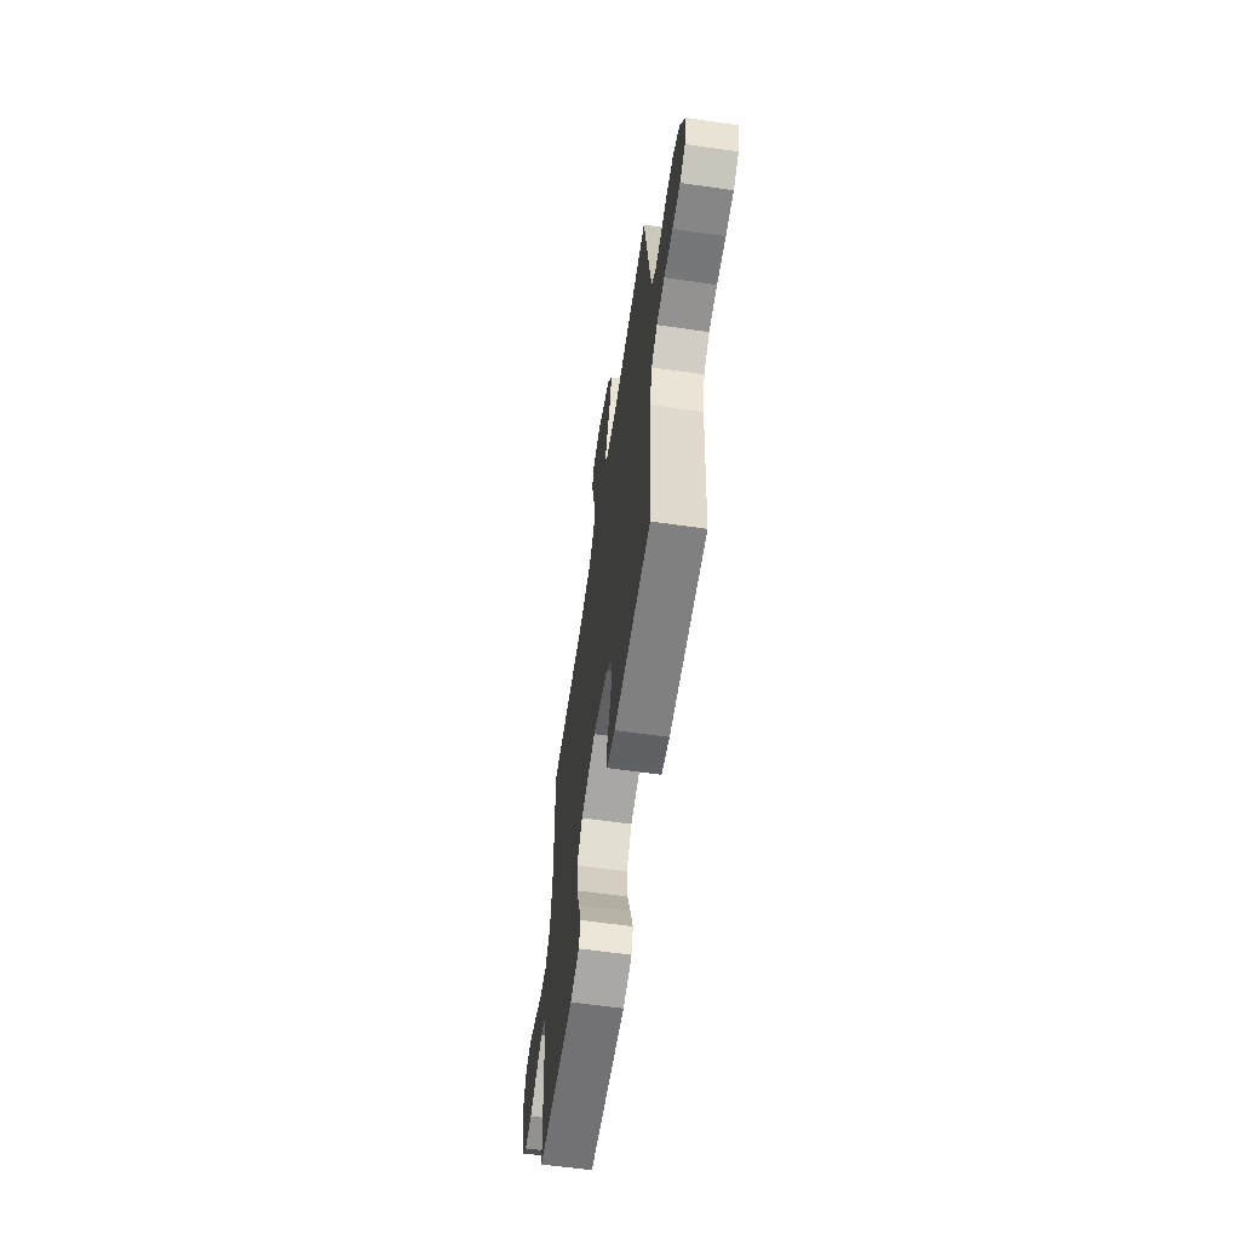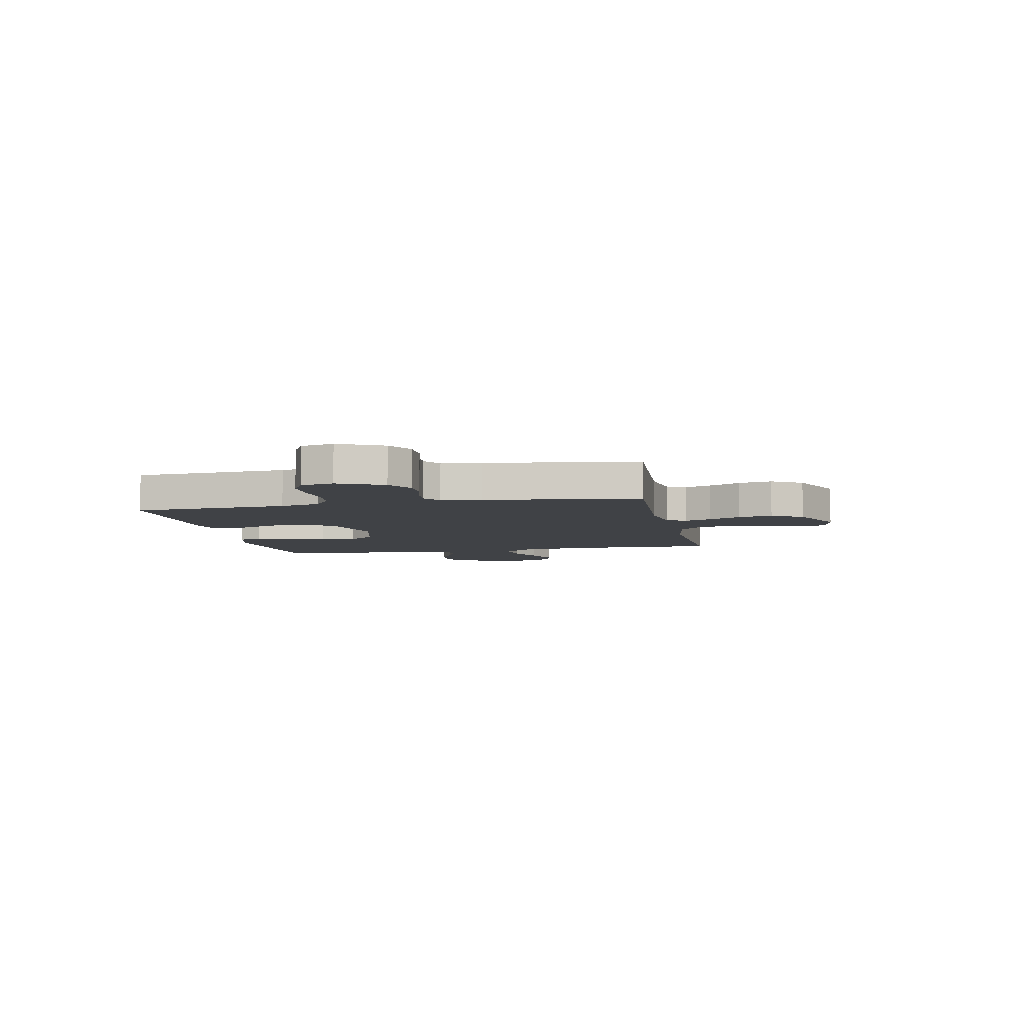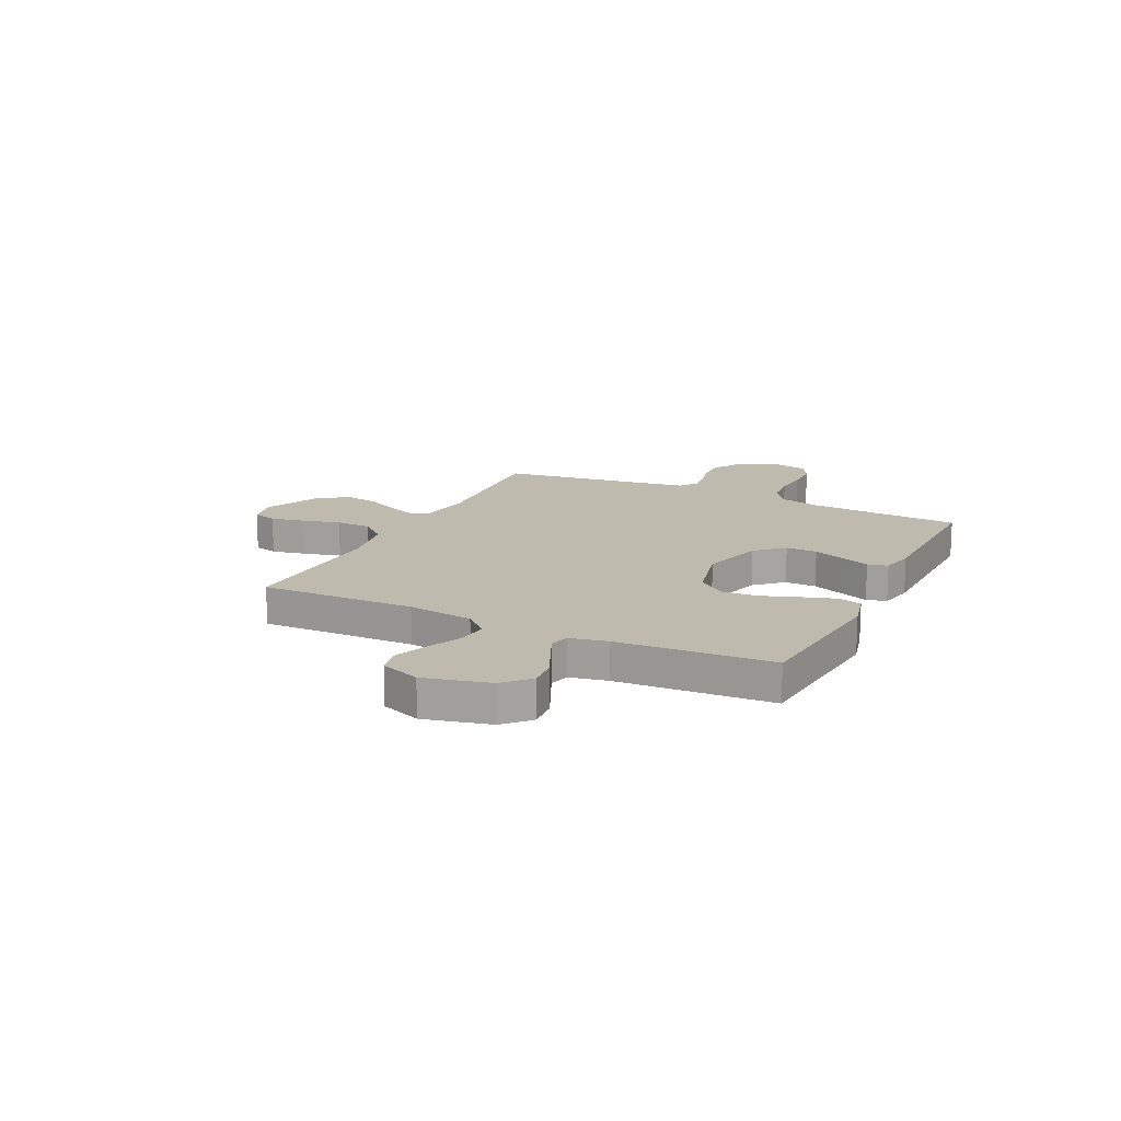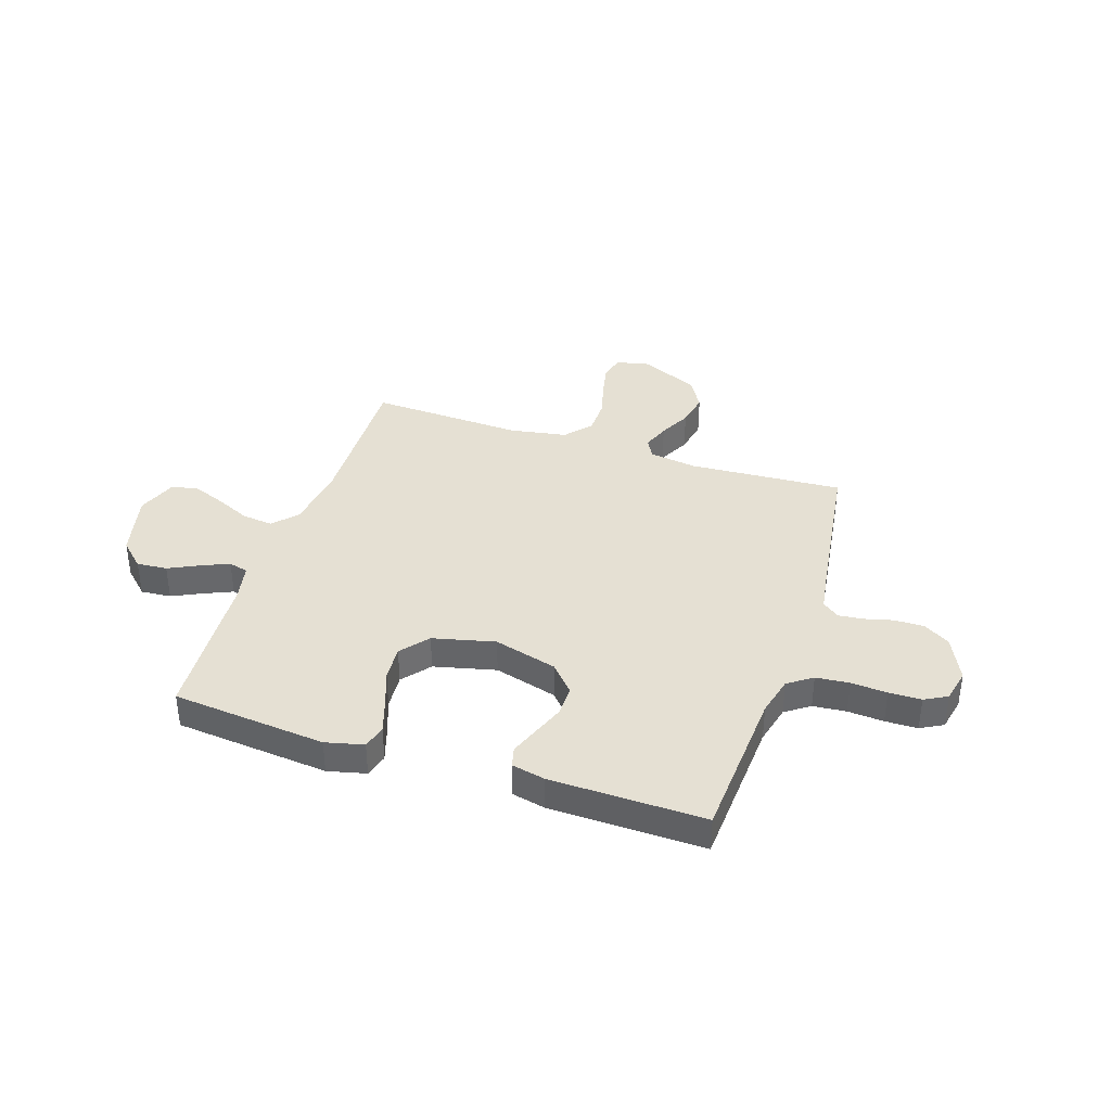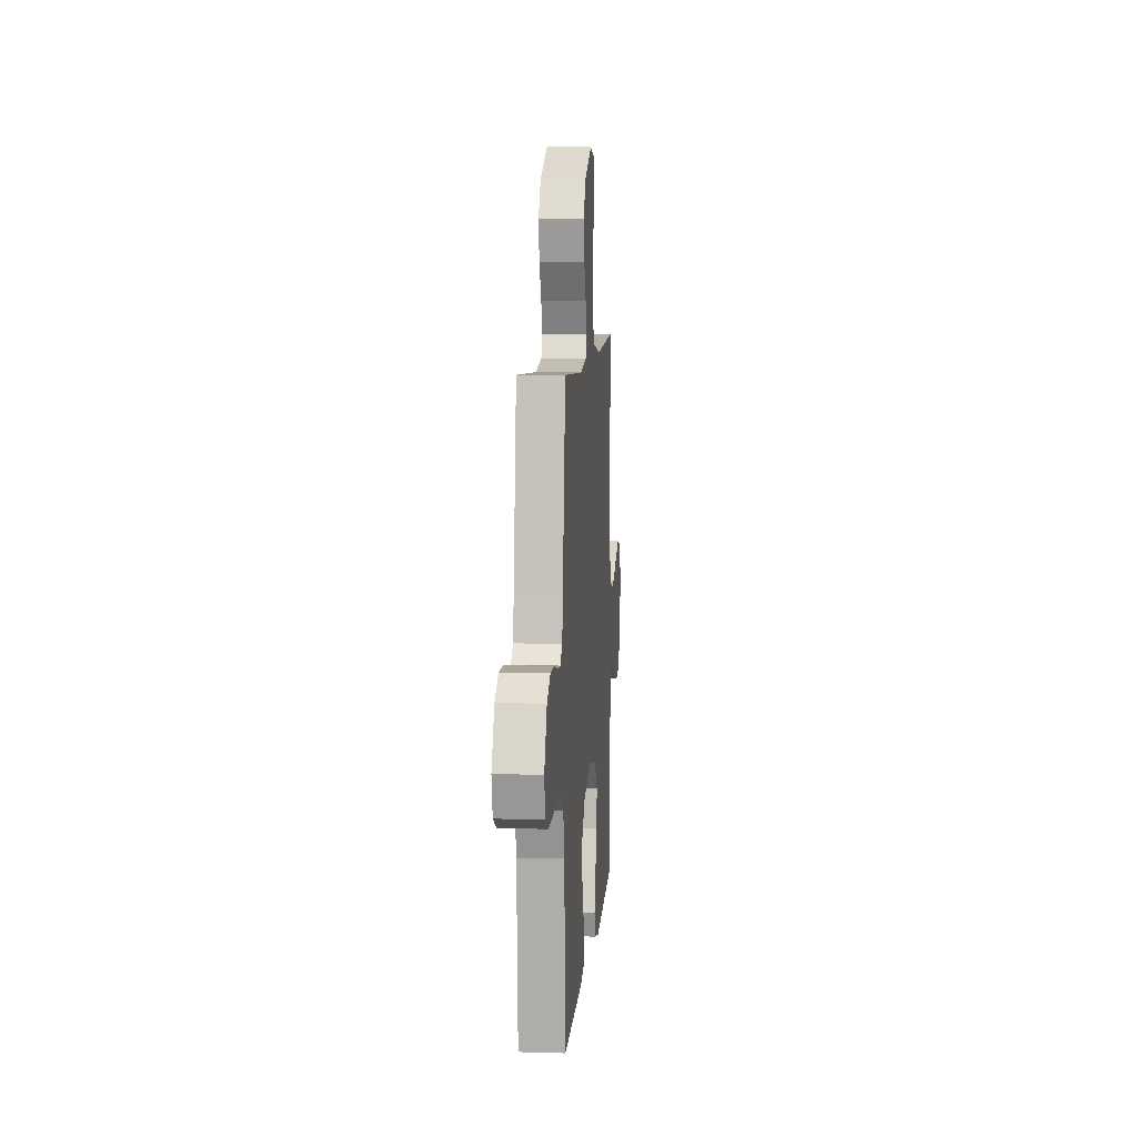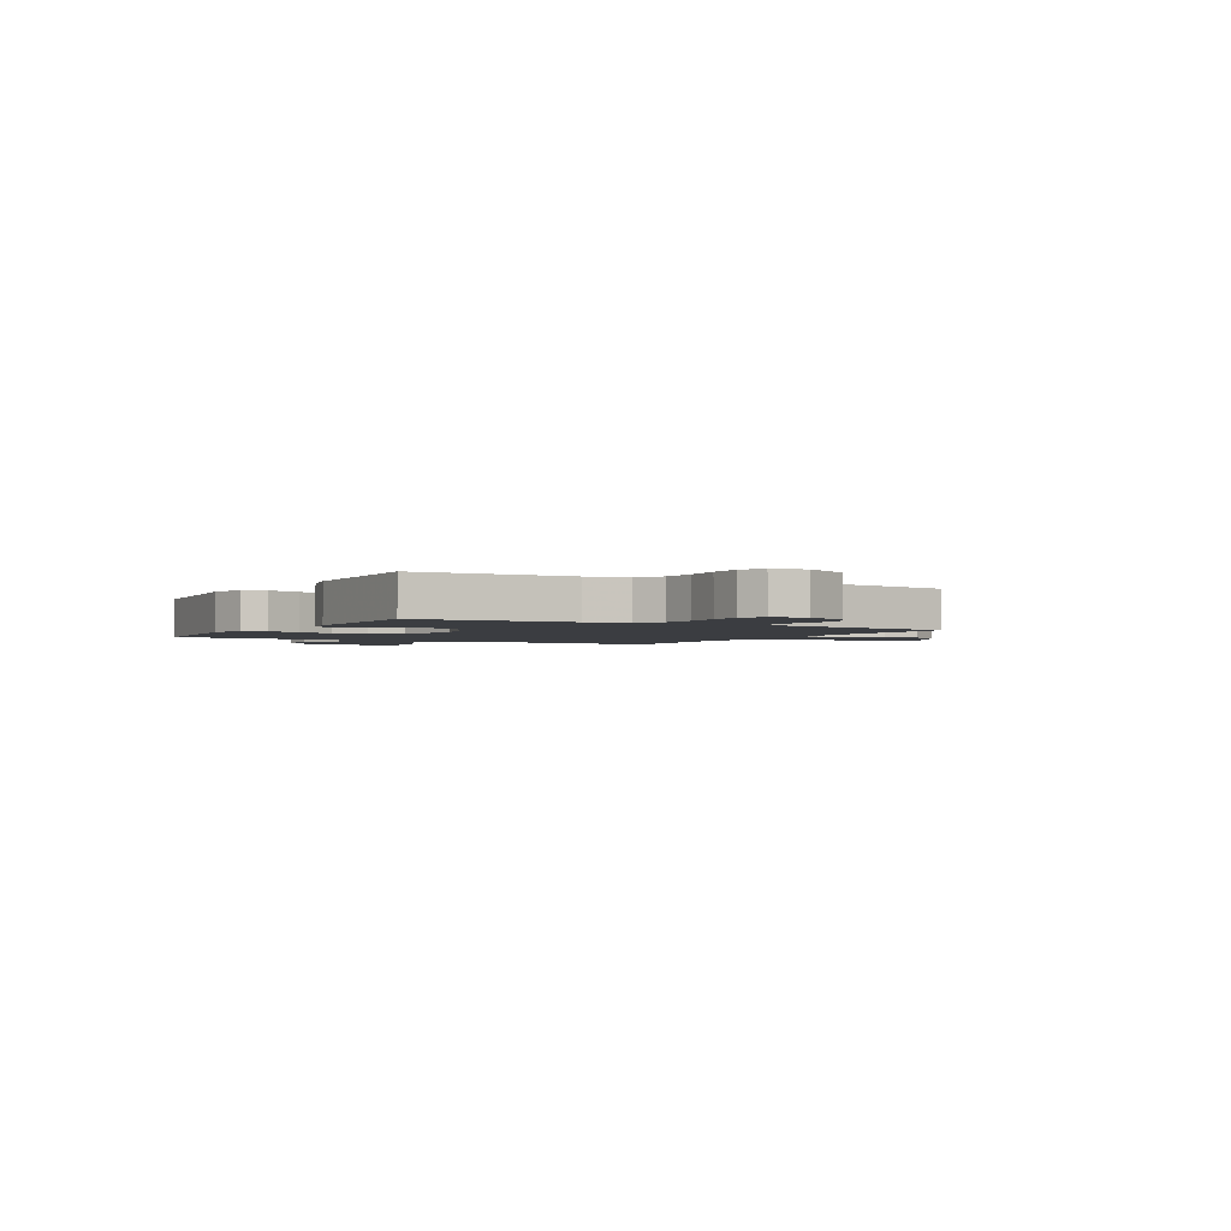
<metadata>
{"format":"obj","ext":"obj","renderer":"f3d","projection":"perspective","resolution":1024,"background":"white","views":[{"elev":-61.2,"azim":-98.3,"up":"+Z"},{"elev":-6.2,"azim":-78.4,"up":"+Y"},{"elev":15.7,"azim":115.9,"up":"+Y"},{"elev":38.0,"azim":-161.8,"up":"+Y"},{"elev":8.6,"azim":-85.4,"up":"+Z"},{"elev":-2.3,"azim":-119.6,"up":"+Y"}]}
</metadata>
<code>
v -0.5 0.07 0.5
v -0.2 0.07 0.482
v -0.107 0.07 0.496
v -0.086 0.07 0.533
v -0.106 0.07 0.586
v -0.137 0.07 0.648
v -0.15 0.07 0.714
v -0.114 0.07 0.775
v 0 0.07 0.826
v 0.064 0.07 0.812
v 0.077 0.07 0.765
v 0.063 0.07 0.699
v 0.044 0.07 0.625
v 0.045 0.07 0.557
v 0.089 0.07 0.506
v 0.2 0.07 0.487
v 0.5 0.07 0.5
v 0.492 0.07 0.2
v 0.509 0.07 0.072
v 0.552 0.07 0.026
v 0.612 0.07 0.033
v 0.68 0.07 0.064
v 0.744 0.07 0.089
v 0.795 0.07 0.077
v 0.824 0.07 0
v 0.793 0.07 -0.127
v 0.744 0.07 -0.174
v 0.685 0.07 -0.169
v 0.625 0.07 -0.14
v 0.572 0.07 -0.117
v 0.534 0.07 -0.127
v 0.519 0.07 -0.2
v 0.5 0.07 -0.5
v 0.2 0.07 -0.529
v 0.126 0.07 -0.511
v 0.113 0.07 -0.465
v 0.134 0.07 -0.4
v 0.16 0.07 -0.328
v 0.165 0.07 -0.259
v 0.121 0.07 -0.205
v 0 0.07 -0.176
v -0.123 0.07 -0.21
v -0.171 0.07 -0.263
v -0.17 0.07 -0.324
v -0.146 0.07 -0.386
v -0.125 0.07 -0.441
v -0.135 0.07 -0.48
v -0.2 0.07 -0.494
v -0.5 0.07 -0.5
v -0.518 0.07 -0.2
v -0.537 0.07 -0.123
v -0.584 0.07 -0.09
v -0.649 0.07 -0.084
v -0.719 0.07 -0.089
v -0.782 0.07 -0.088
v -0.826 0.07 -0.064
v -0.84 0.07 0
v -0.799 0.07 0.087
v -0.747 0.07 0.118
v -0.69 0.07 0.117
v -0.635 0.07 0.103
v -0.587 0.07 0.098
v -0.554 0.07 0.123
v -0.542 0.07 0.2
v -0.5 0 0.5
v -0.2 0 0.482
v -0.107 0 0.496
v -0.086 0 0.533
v -0.106 0 0.586
v -0.137 0 0.648
v -0.15 0 0.714
v -0.114 0 0.775
v 0 0 0.826
v 0.064 0 0.812
v 0.077 0 0.765
v 0.063 0 0.699
v 0.044 0 0.625
v 0.045 0 0.557
v 0.089 0 0.506
v 0.2 0 0.487
v 0.5 0 0.5
v 0.492 0 0.2
v 0.509 0 0.072
v 0.552 0 0.026
v 0.612 0 0.033
v 0.68 0 0.064
v 0.744 0 0.089
v 0.795 0 0.077
v 0.824 0 0
v 0.793 0 -0.127
v 0.744 0 -0.174
v 0.685 0 -0.169
v 0.625 0 -0.14
v 0.572 0 -0.117
v 0.534 0 -0.127
v 0.519 0 -0.2
v 0.5 0 -0.5
v 0.2 0 -0.529
v 0.126 0 -0.511
v 0.113 0 -0.465
v 0.134 0 -0.4
v 0.16 0 -0.328
v 0.165 0 -0.259
v 0.121 0 -0.205
v 0 0 -0.176
v -0.123 0 -0.21
v -0.171 0 -0.263
v -0.17 0 -0.324
v -0.146 0 -0.386
v -0.125 0 -0.441
v -0.135 0 -0.48
v -0.2 0 -0.494
v -0.5 0 -0.5
v -0.518 0 -0.2
v -0.537 0 -0.123
v -0.584 0 -0.09
v -0.649 0 -0.084
v -0.719 0 -0.089
v -0.782 0 -0.088
v -0.826 0 -0.064
v -0.84 0 0
v -0.799 0 0.087
v -0.747 0 0.118
v -0.69 0 0.117
v -0.635 0 0.103
v -0.587 0 0.098
v -0.554 0 0.123
v -0.542 0 0.2
f 58 59 60 61
f 58 61 62
f 57 58 62
f 56 57 62
f 53 54 55 56
f 52 53 56 62
f 51 52 62 63
f 47 48 49 50
f 44 45 46 47
f 44 47 50 51
f 35 36 37 38
f 33 34 35 38
f 32 33 38 39
f 31 32 39 40
f 26 27 28 29
f 26 29 30
f 25 26 30
f 21 22 23 24
f 21 24 25 30
f 16 17 18
f 15 16 18 19
f 10 11 12 13
f 8 9 10 13
f 8 13 14
f 5 6 7 8
f 4 5 8 14
f 3 4 14 15
f 64 1 2
f 43 44 51 63
f 42 43 63 64
f 41 42 64 2
f 20 21 30 31
f 20 31 40 41
f 15 19 20 41
f 2 3 15 41
f 125 124 123 122
f 126 125 122
f 126 122 121
f 126 121 120
f 120 119 118 117
f 126 120 117 116
f 127 126 116 115
f 114 113 112 111
f 111 110 109 108
f 115 114 111 108
f 102 101 100 99
f 102 99 98 97
f 103 102 97 96
f 104 103 96 95
f 93 92 91 90
f 94 93 90
f 94 90 89
f 88 87 86 85
f 94 89 88 85
f 82 81 80
f 83 82 80 79
f 77 76 75 74
f 77 74 73 72
f 78 77 72
f 72 71 70 69
f 78 72 69 68
f 79 78 68 67
f 66 65 128
f 127 115 108 107
f 128 127 107 106
f 66 128 106 105
f 95 94 85 84
f 105 104 95 84
f 105 84 83 79
f 105 79 67 66
f 1 65 66 2
f 2 66 67 3
f 3 67 68 4
f 4 68 69 5
f 5 69 70 6
f 6 70 71 7
f 7 71 72 8
f 8 72 73 9
f 9 73 74 10
f 10 74 75 11
f 11 75 76 12
f 12 76 77 13
f 13 77 78 14
f 14 78 79 15
f 15 79 80 16
f 16 80 81 17
f 17 81 82 18
f 18 82 83 19
f 19 83 84 20
f 20 84 85 21
f 21 85 86 22
f 22 86 87 23
f 23 87 88 24
f 24 88 89 25
f 25 89 90 26
f 26 90 91 27
f 27 91 92 28
f 28 92 93 29
f 29 93 94 30
f 30 94 95 31
f 31 95 96 32
f 32 96 97 33
f 33 97 98 34
f 34 98 99 35
f 35 99 100 36
f 36 100 101 37
f 37 101 102 38
f 38 102 103 39
f 39 103 104 40
f 40 104 105 41
f 41 105 106 42
f 42 106 107 43
f 43 107 108 44
f 44 108 109 45
f 45 109 110 46
f 46 110 111 47
f 47 111 112 48
f 48 112 113 49
f 49 113 114 50
f 50 114 115 51
f 51 115 116 52
f 52 116 117 53
f 53 117 118 54
f 54 118 119 55
f 55 119 120 56
f 56 120 121 57
f 57 121 122 58
f 58 122 123 59
f 59 123 124 60
f 60 124 125 61
f 61 125 126 62
f 62 126 127 63
f 63 127 128 64
f 64 128 65 1

</code>
